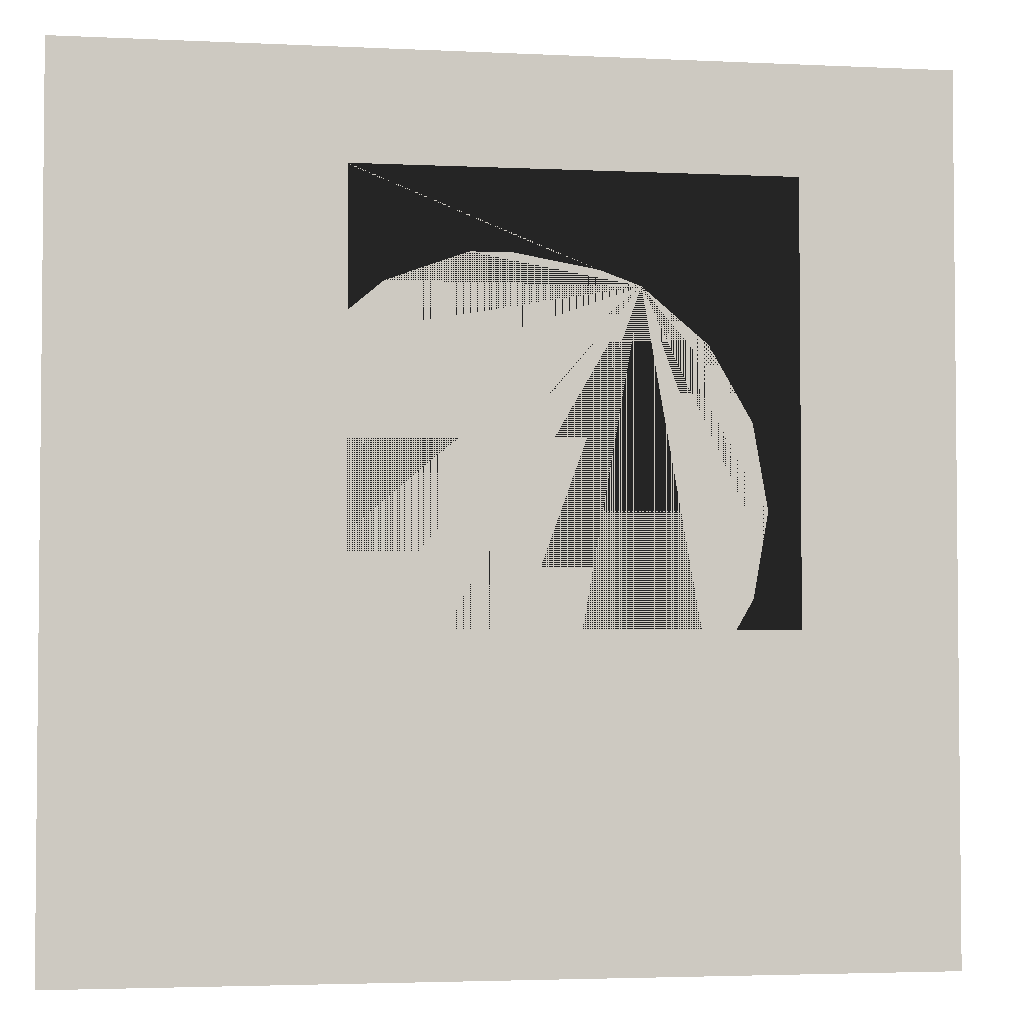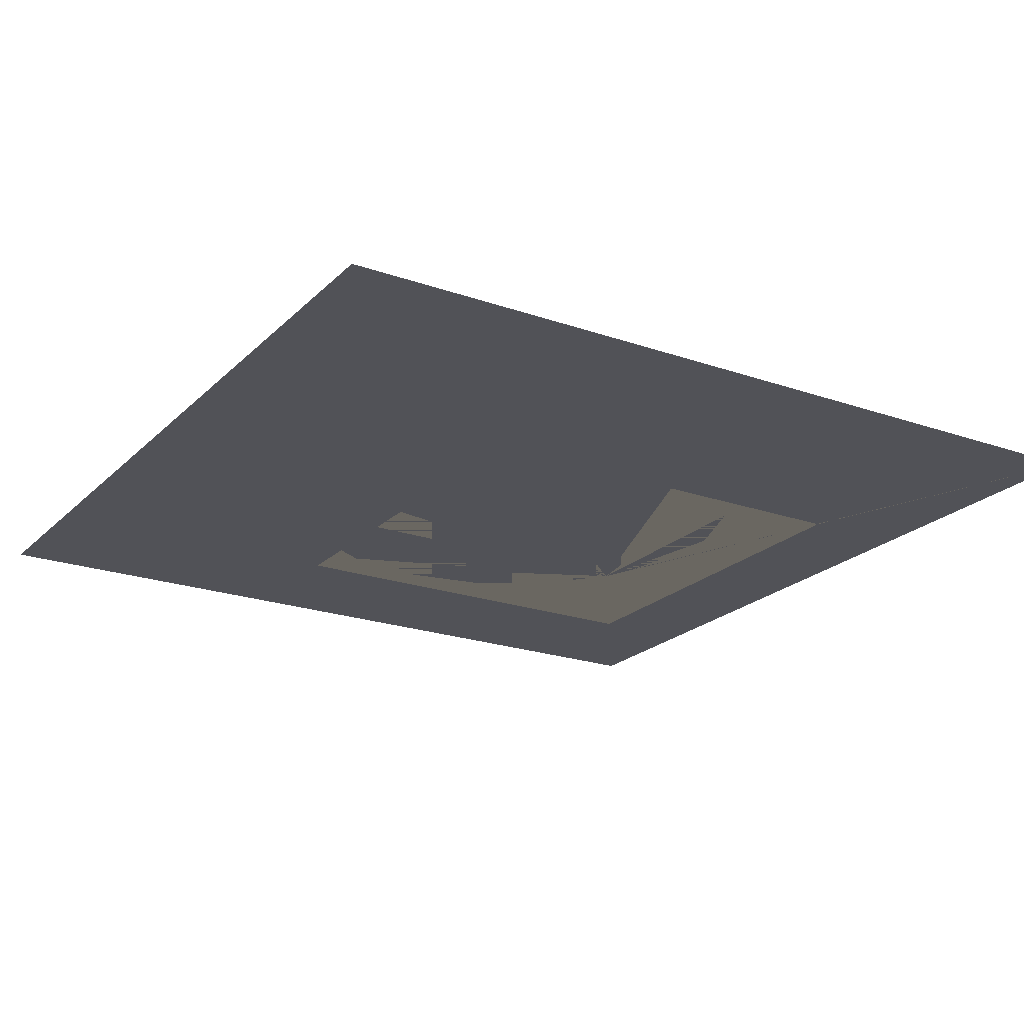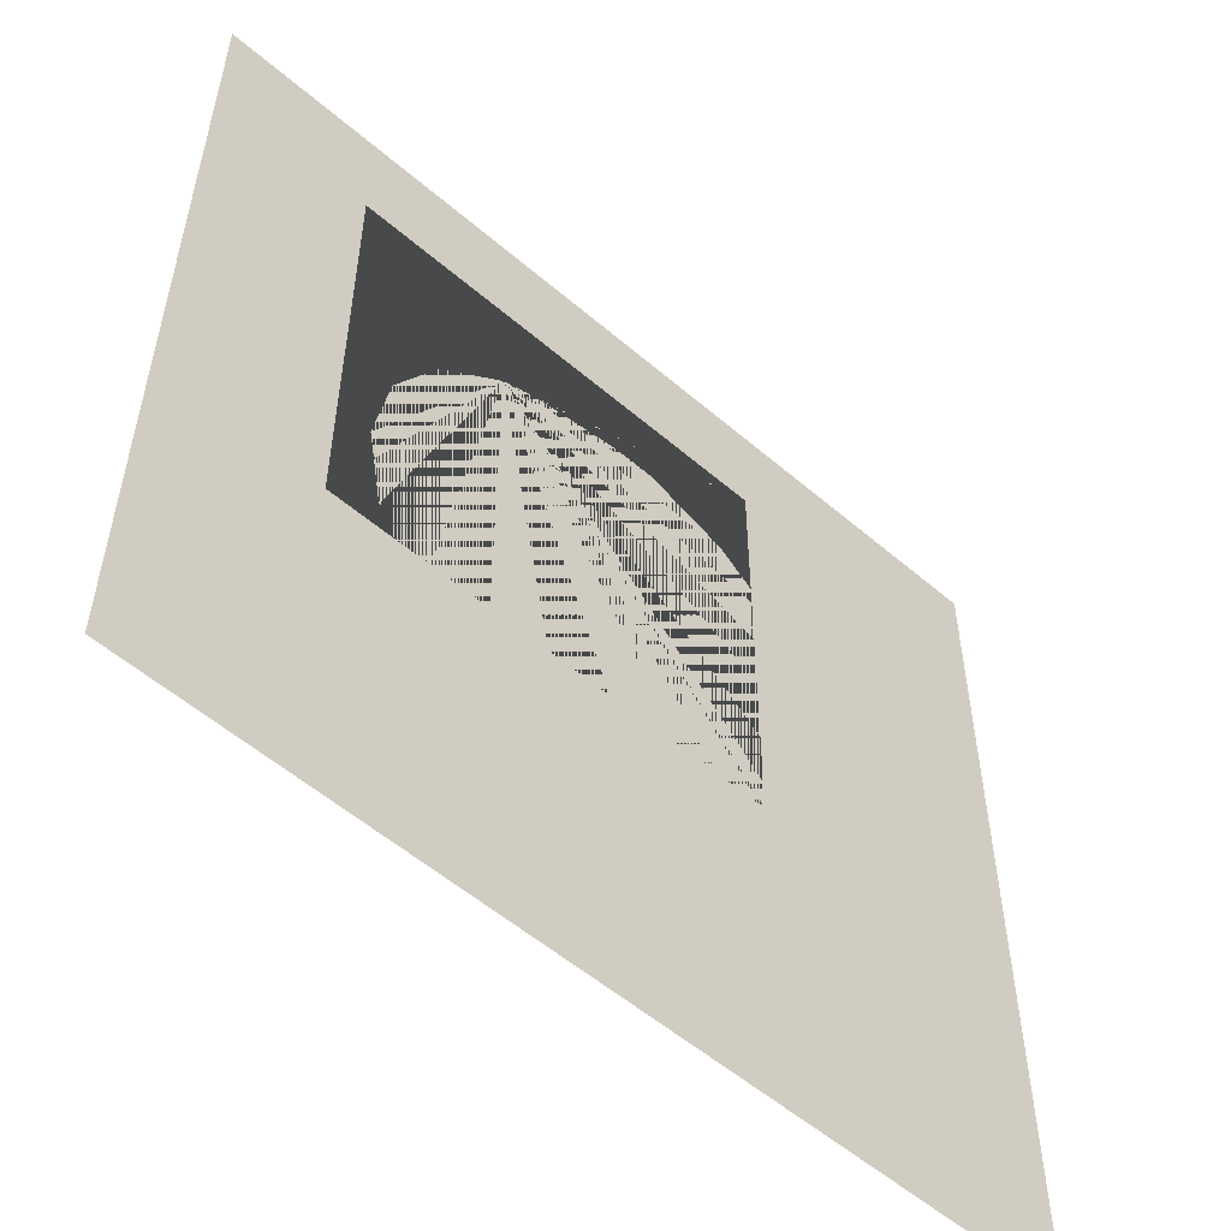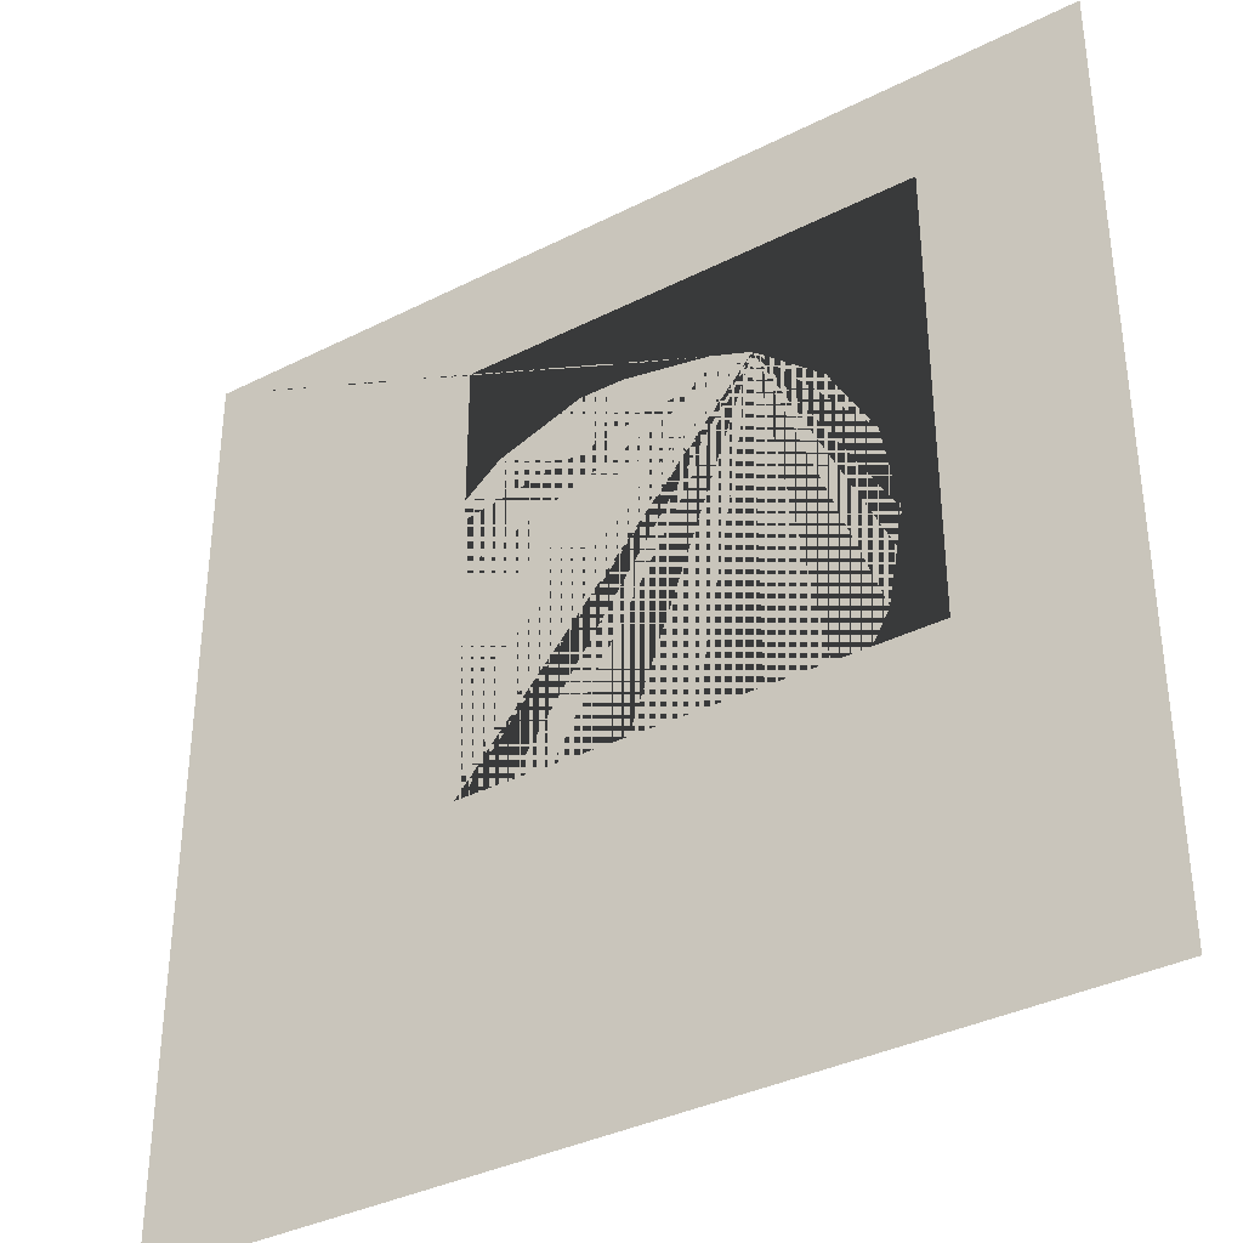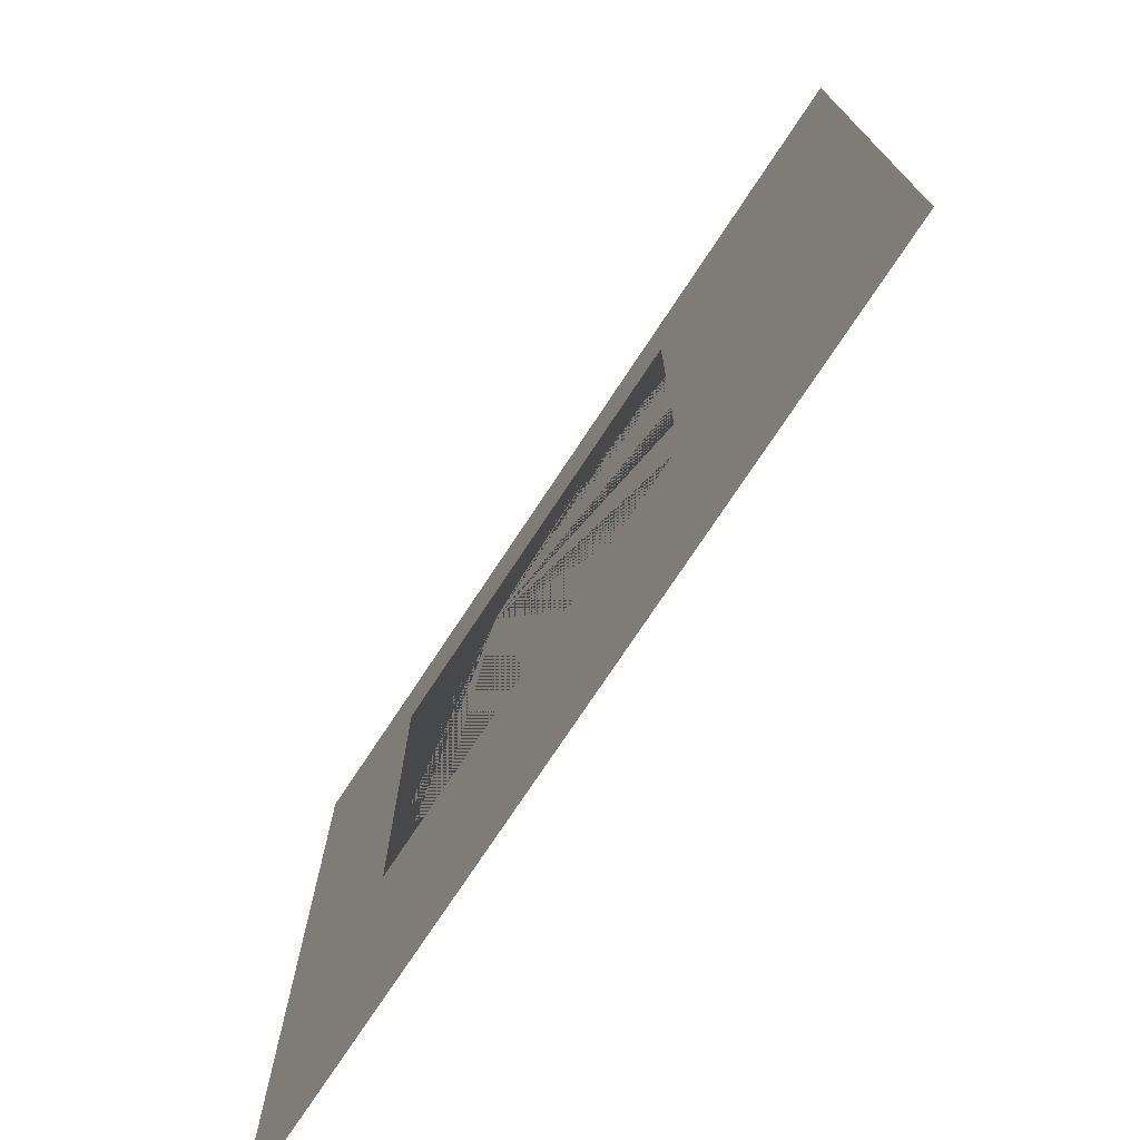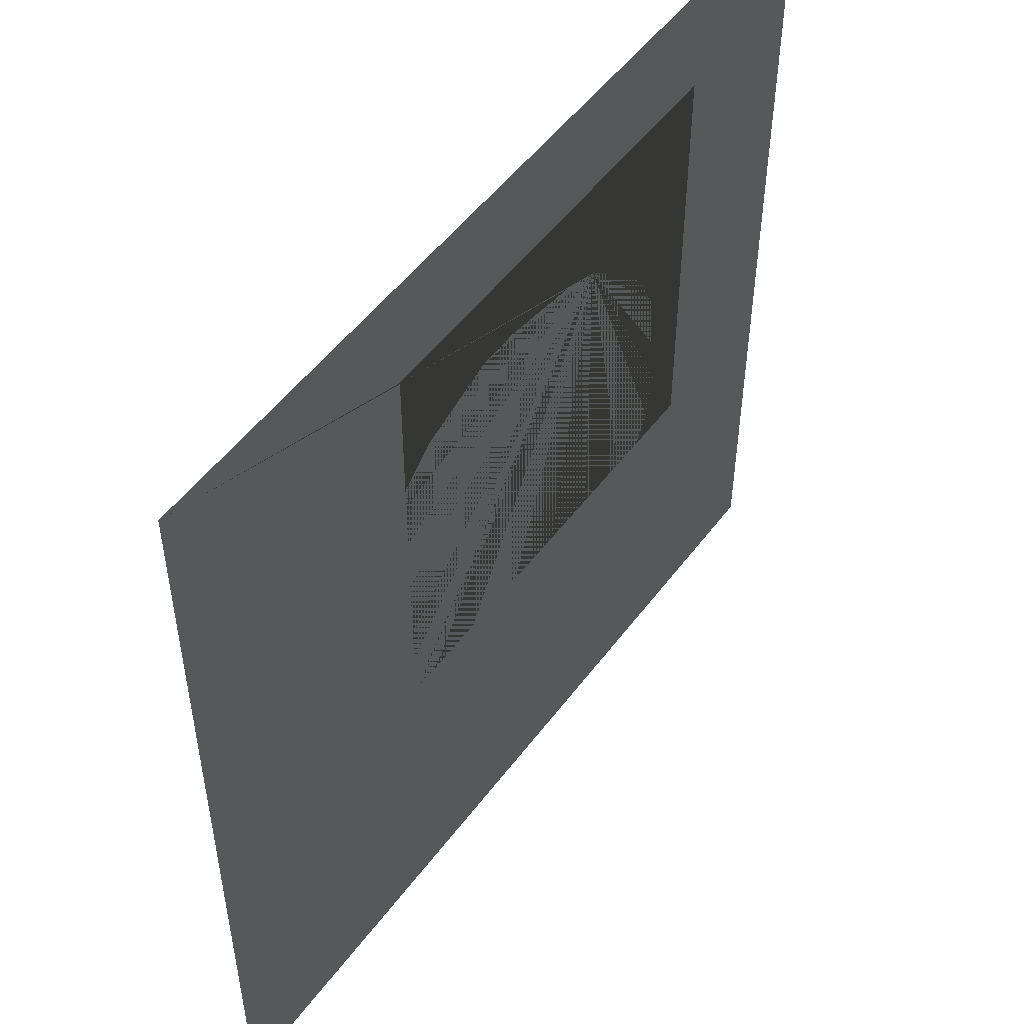
<metadata>
{"format":"obj","ext":"obj","renderer":"f3d","projection":"perspective","resolution":1024,"background":"white","views":[{"elev":-3.3,"azim":170.7,"up":"+Y"},{"elev":-21.5,"azim":58.3,"up":"+Z"},{"elev":-54.9,"azim":-42.2,"up":"+Y"},{"elev":-36.3,"azim":-146.6,"up":"+Y"},{"elev":-75.2,"azim":56.5,"up":"+Y"},{"elev":51.5,"azim":125.6,"up":"+Y"}]}
</metadata>
<code>
v  -18.46 36.21 0
v  -6.748 40.47 0
v  63.29 68.22 0
v  -63.8 68.22 0
v  -63.8 -58.87 -0
v  63.29 -58.87 -0
v  5.712 40.47 0
v  17.42 36.21 0
v  26.97 28.2 0
v  33.2 17.41 0
v  35.36 5.135 0
v  33.2 -7.136 -0
v  26.97 -17.93 -0
v  17.42 -25.94 -0
v  5.712 -30.2 -0
v  -6.748 -30.2 -0
v  -18.46 -25.94 -0
v  -28 -17.93 -0
v  -34.23 -7.136 -0
v  -36.4 5.135 0
v  -34.23 17.41 0
v  -28 28.2 0
o Plane001
g Plane001
f 1 2 3 4 5 6 3 2 7 8 9 10 11 12 13 14 15 16 17 18 19 20 21 22

</code>
